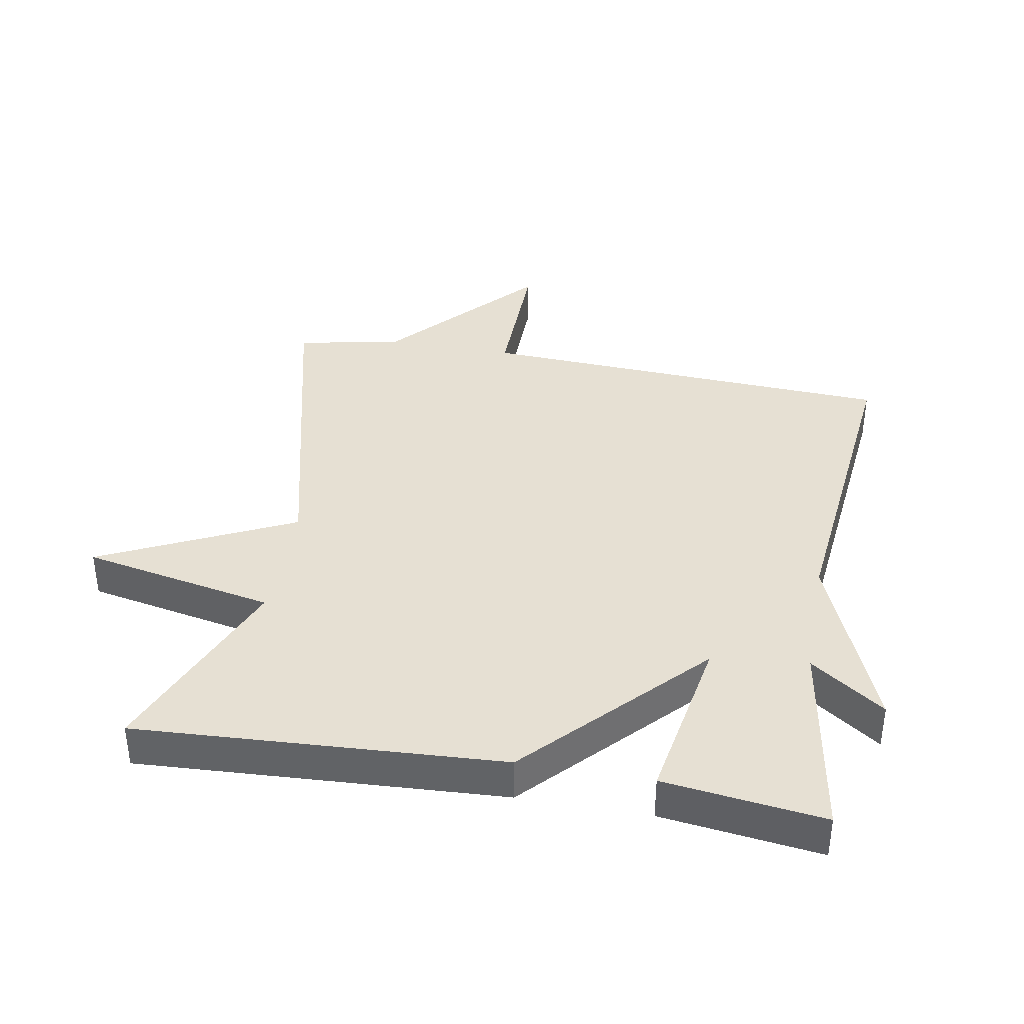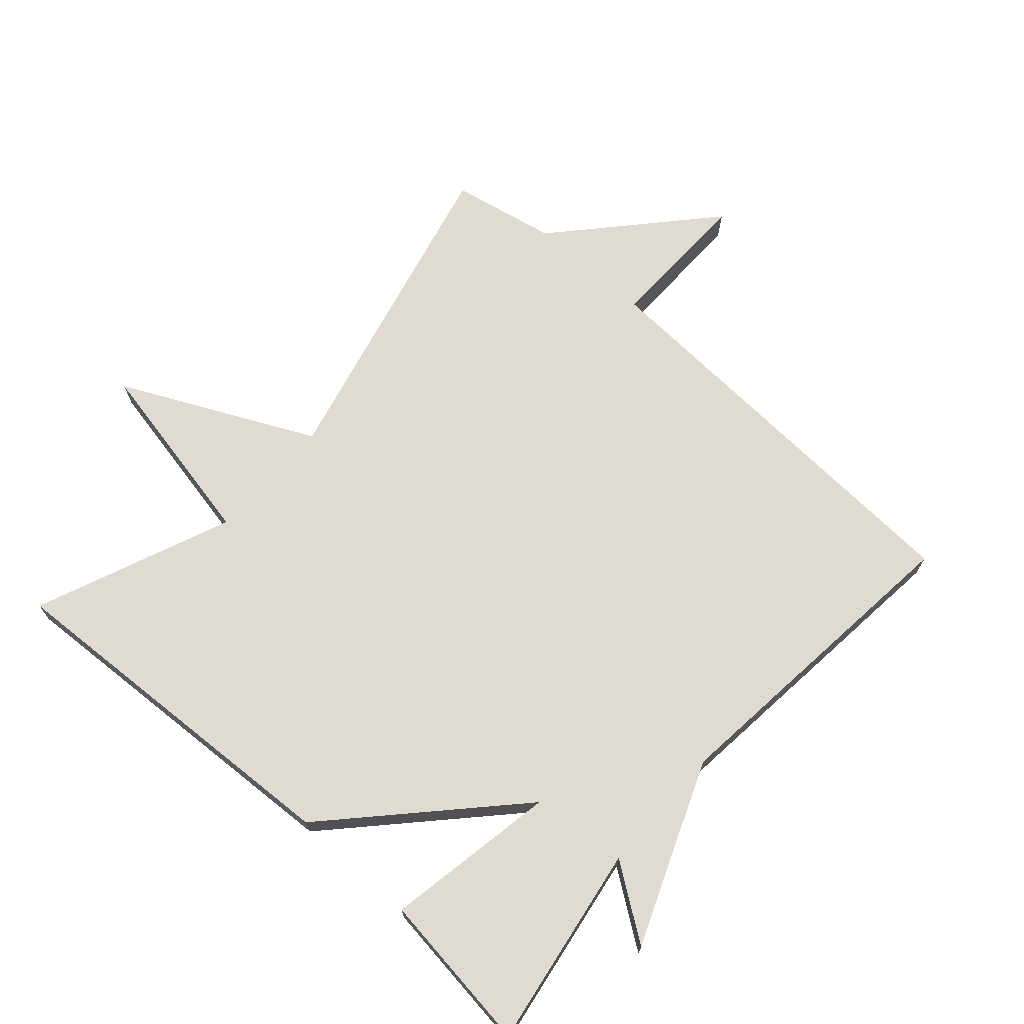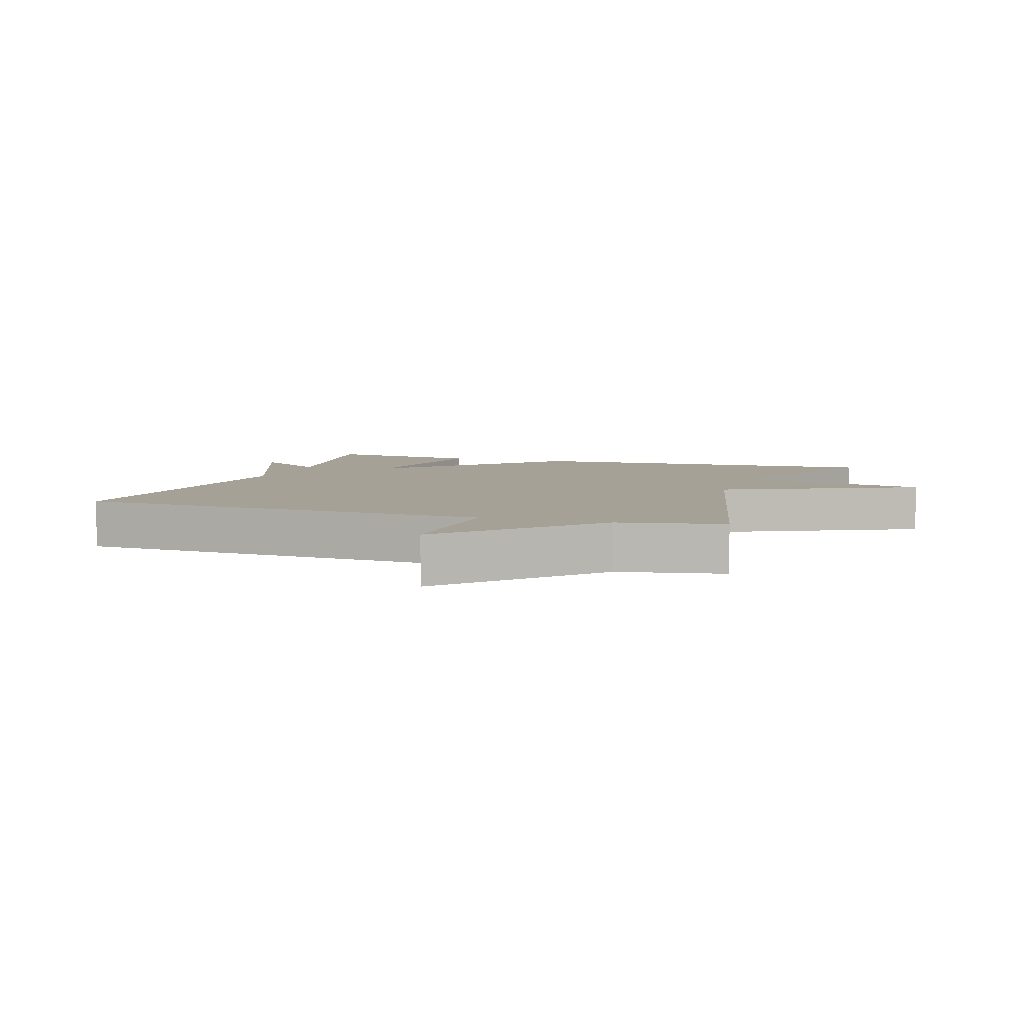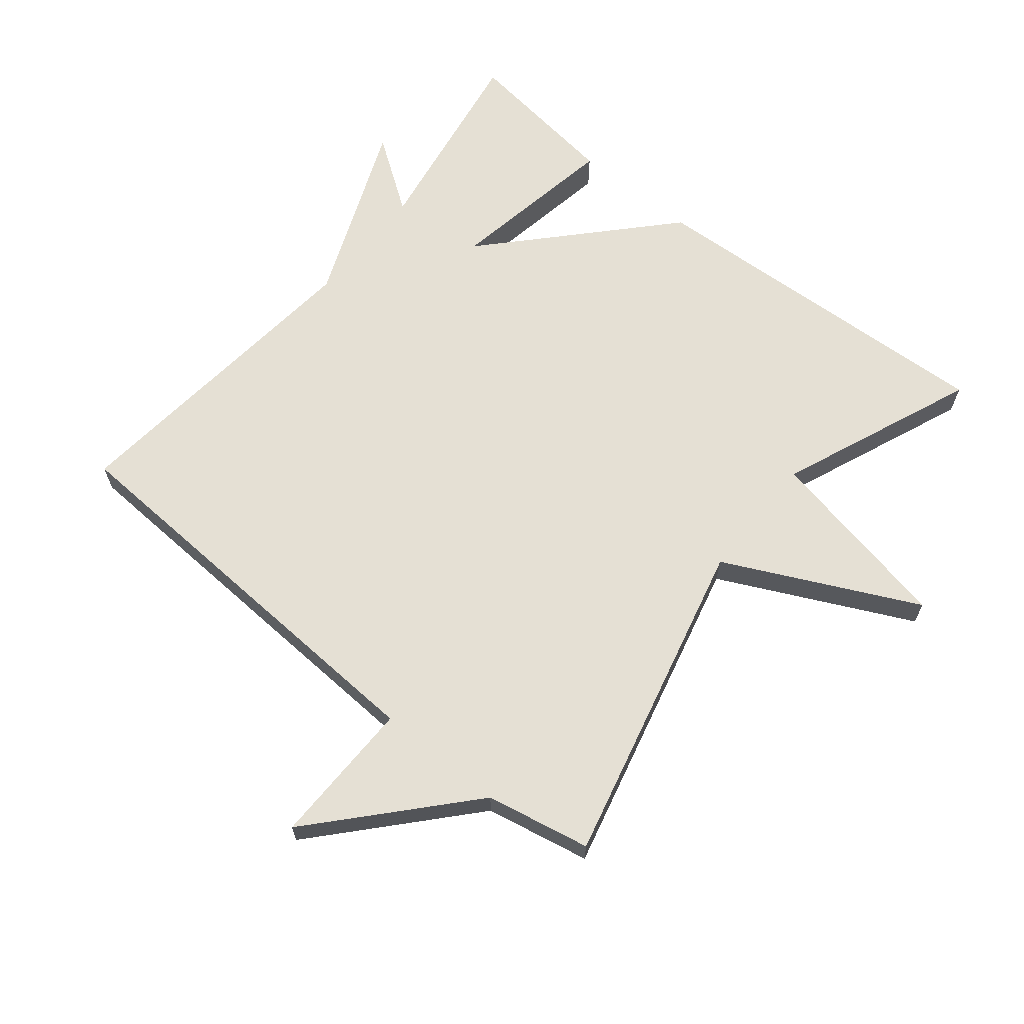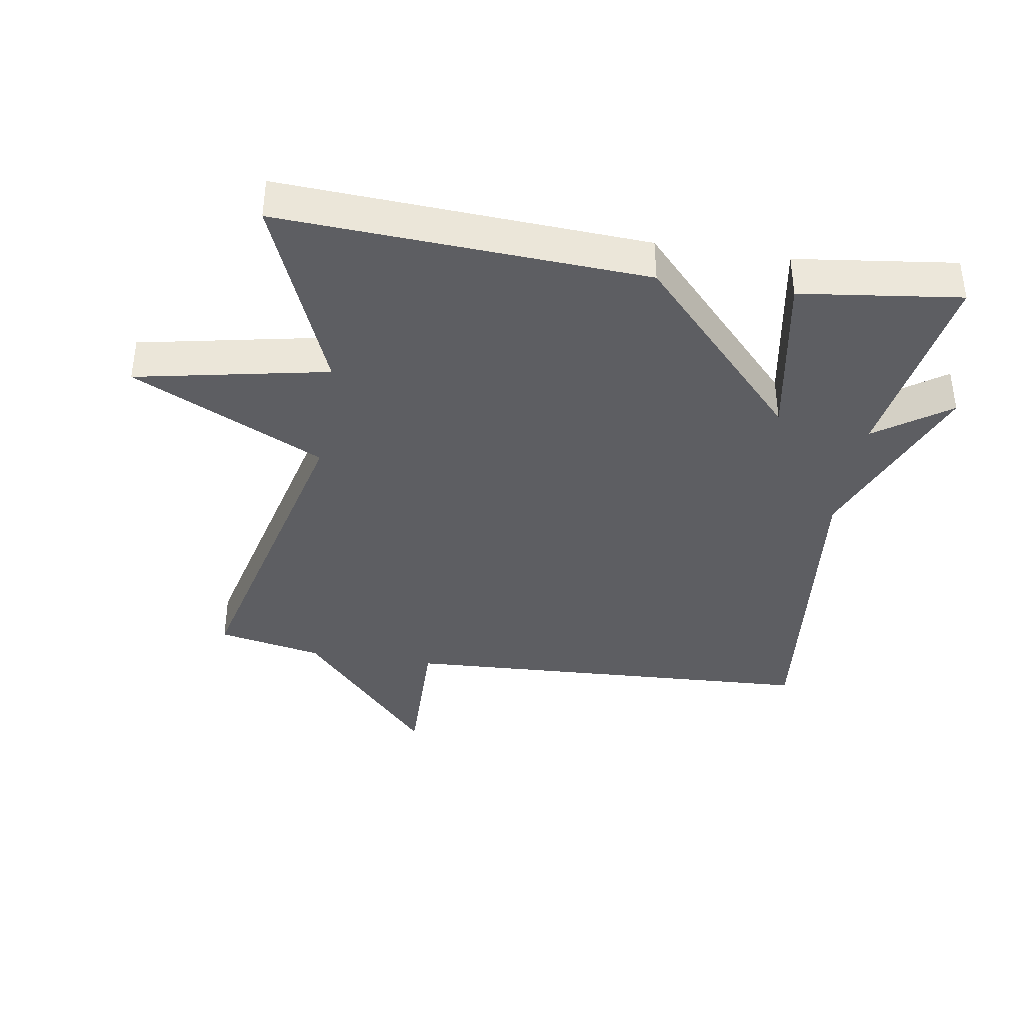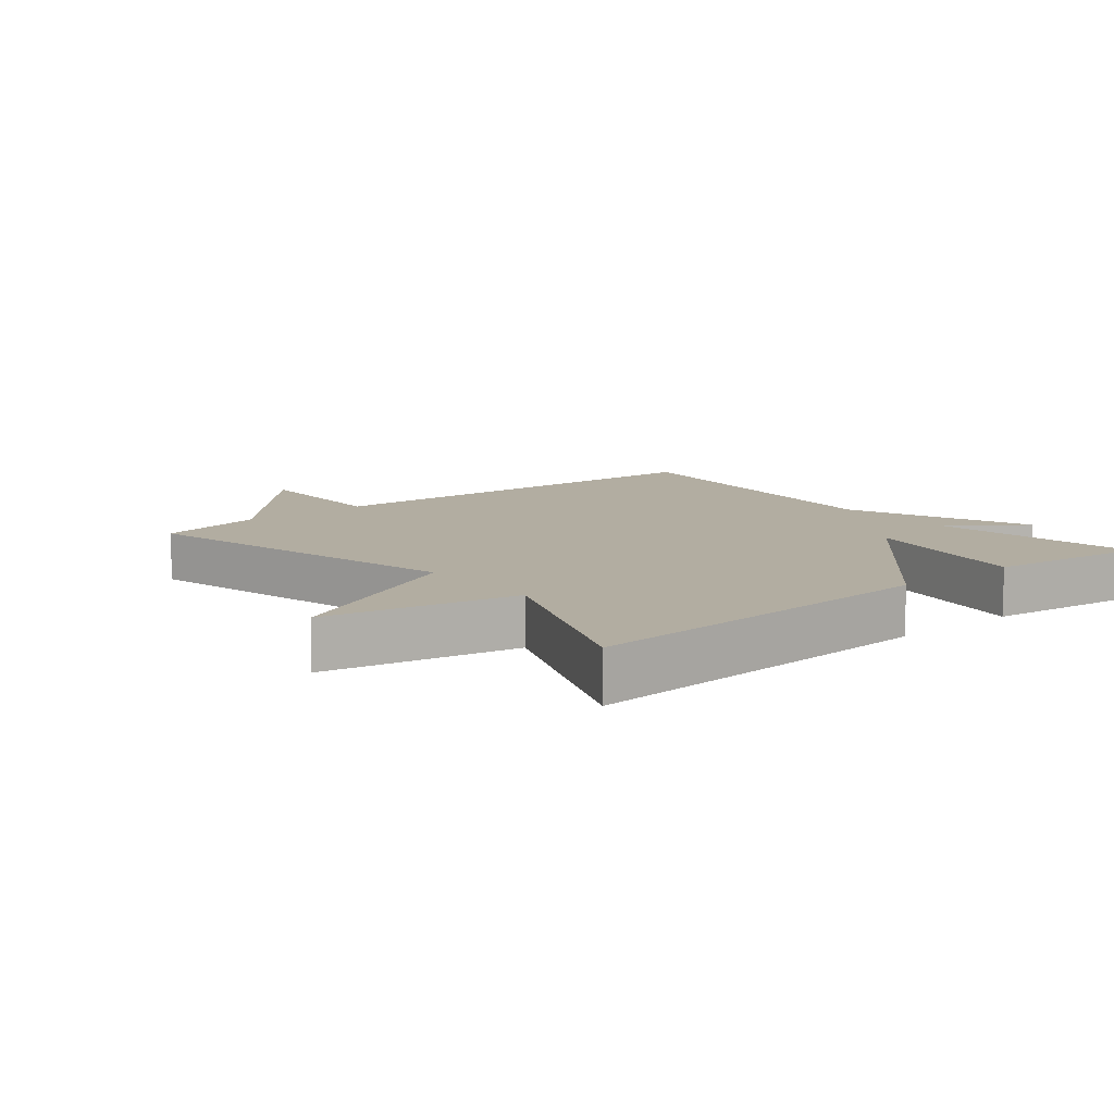
<metadata>
{"format":"obj","ext":"obj","renderer":"f3d","projection":"perspective","resolution":1024,"background":"white","views":[{"elev":38.3,"azim":-169.8,"up":"+Y"},{"elev":69.9,"azim":-138.2,"up":"+Y"},{"elev":6.0,"azim":18.6,"up":"+Y"},{"elev":65.4,"azim":39.1,"up":"+Y"},{"elev":-38.6,"azim":170.9,"up":"+Y"},{"elev":10.5,"azim":140.7,"up":"+Y"}]}
</metadata>
<code>
v 0.5 0.07 0.5
v 0.378 0.07 -0.001
v 0.671 0.07 -0.143
v 0.378 0.07 -0.201
v 0.5 0.07 -0.5
v -0.056 0.07 -0.469
v -0.302 0.07 -0.207
v -0.256 0.07 -0.469
v -0.5 0.07 -0.5
v -0.449 0.07 -0.191
v -0.562 0.07 -0.27
v -0.449 0.07 0.009
v -0.5 0.07 0.5
v 0.14 0.07 0.532
v 0.137 0.07 0.757
v 0.34 0.07 0.532
v 0.5 0 0.5
v 0.378 0 -0.001
v 0.671 0 -0.143
v 0.378 0 -0.201
v 0.5 0 -0.5
v -0.056 0 -0.469
v -0.302 0 -0.207
v -0.256 0 -0.469
v -0.5 0 -0.5
v -0.449 0 -0.191
v -0.562 0 -0.27
v -0.449 0 0.009
v -0.5 0 0.5
v 0.14 0 0.532
v 0.137 0 0.757
v 0.34 0 0.532
f 14 15 16
f 16 1 2
f 14 16 2
f 13 14 2
f 12 13 2
f 10 11 12
f 2 3 4
f 12 2 4
f 10 12 4
f 7 8 9 10
f 7 10 4
f 4 5 6 7
f 32 31 30
f 18 17 32
f 18 32 30
f 18 30 29
f 18 29 28
f 28 27 26
f 20 19 18
f 20 18 28
f 20 28 26
f 26 25 24 23
f 20 26 23
f 23 22 21 20
f 1 17 18 2
f 2 18 19 3
f 3 19 20 4
f 4 20 21 5
f 5 21 22 6
f 6 22 23 7
f 7 23 24 8
f 8 24 25 9
f 9 25 26 10
f 10 26 27 11
f 11 27 28 12
f 12 28 29 13
f 13 29 30 14
f 14 30 31 15
f 15 31 32 16
f 16 32 17 1

</code>
